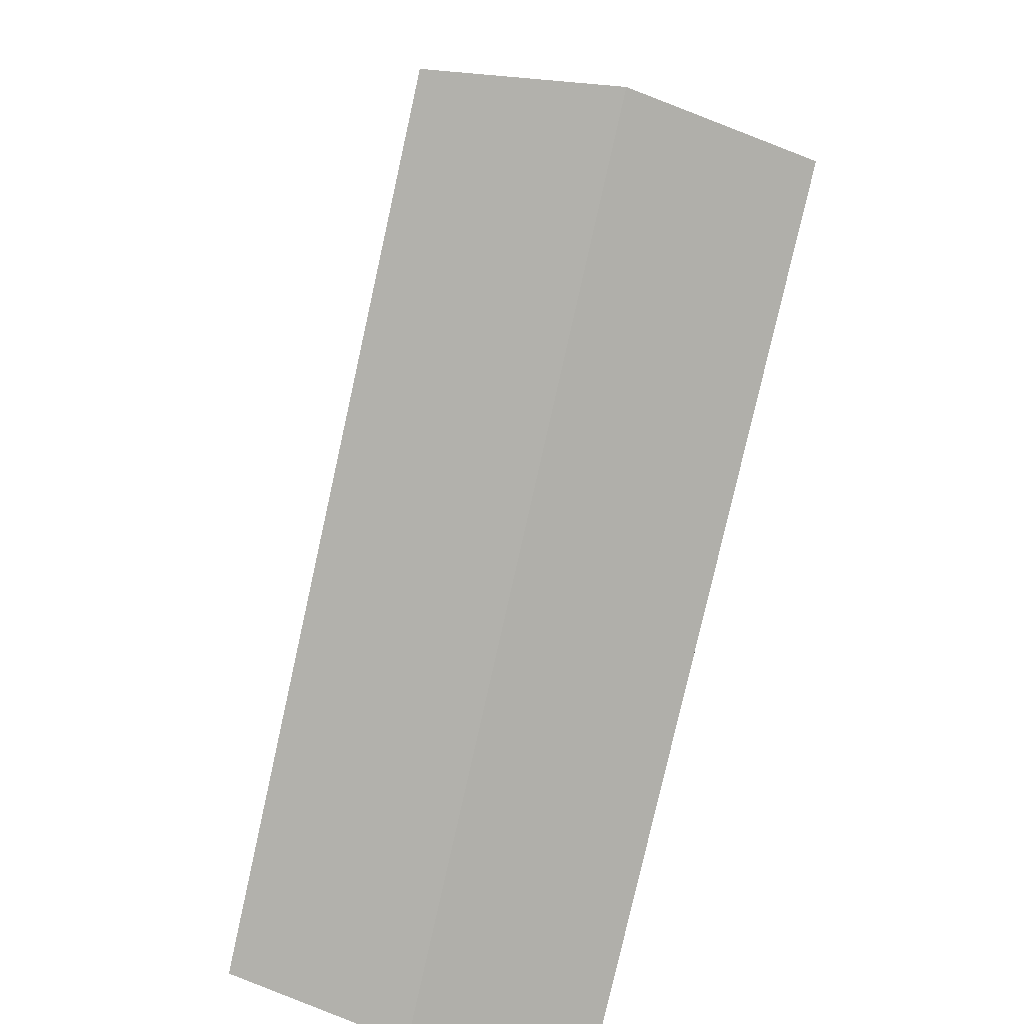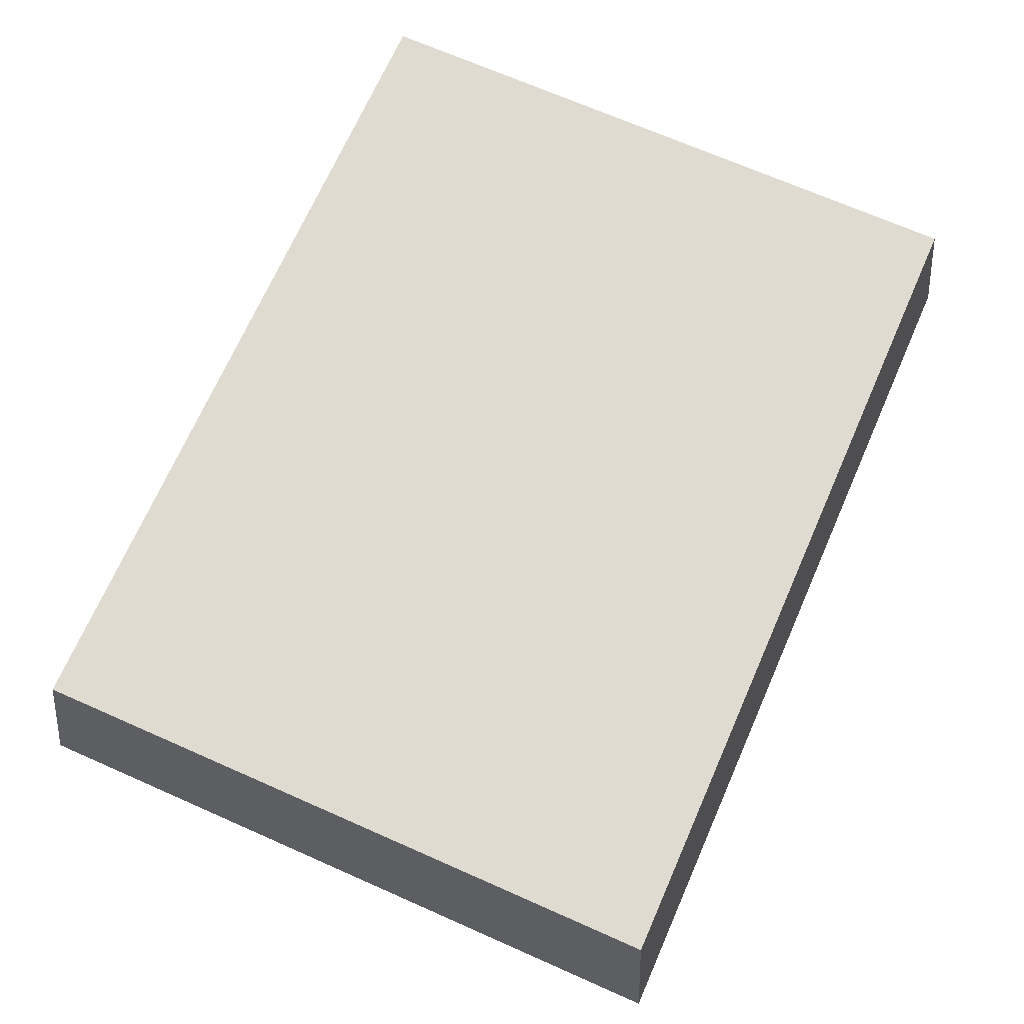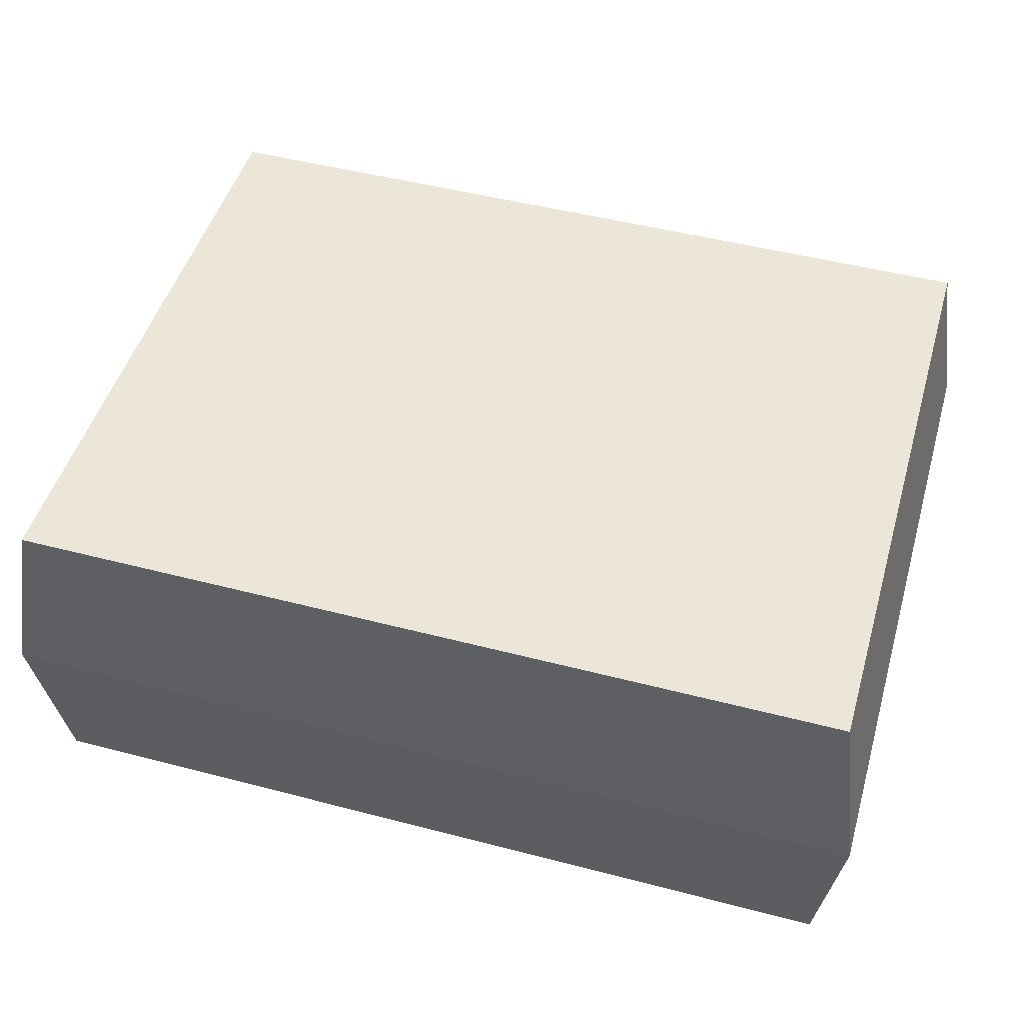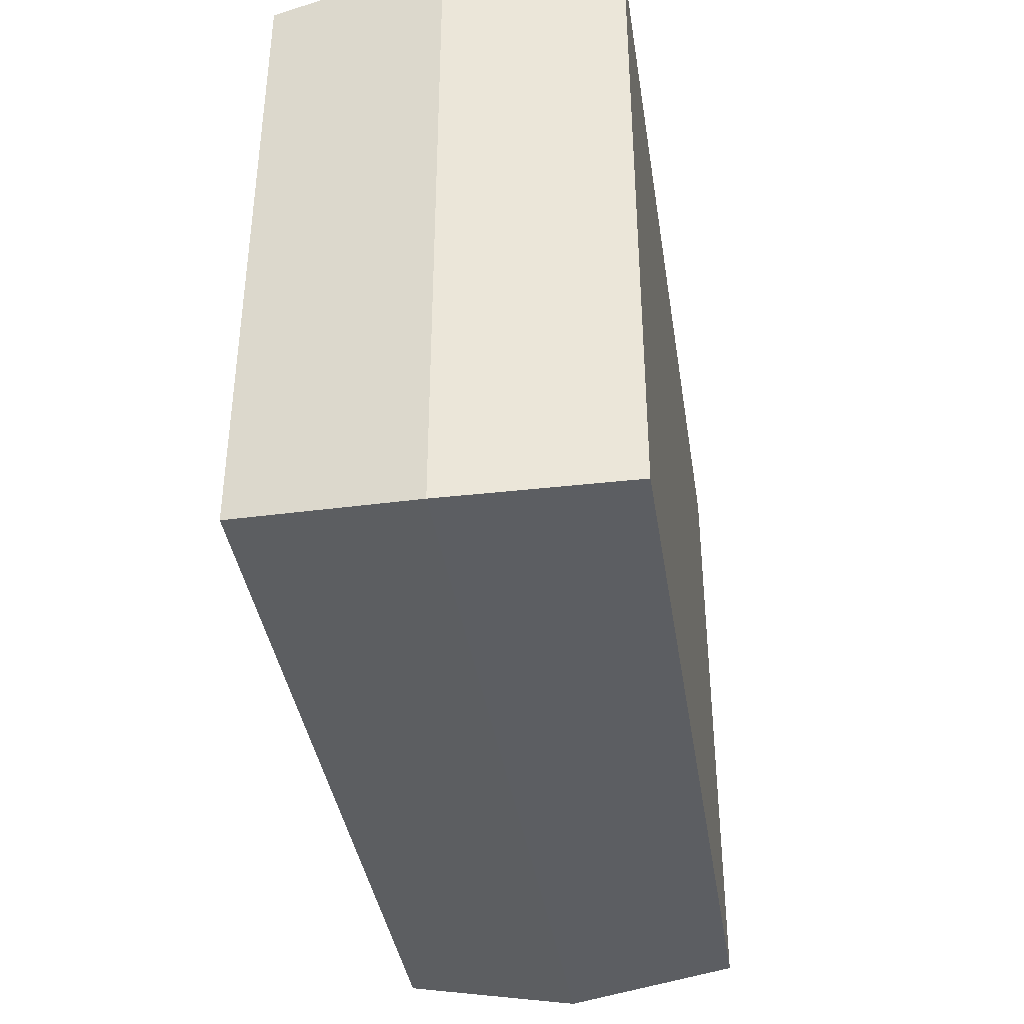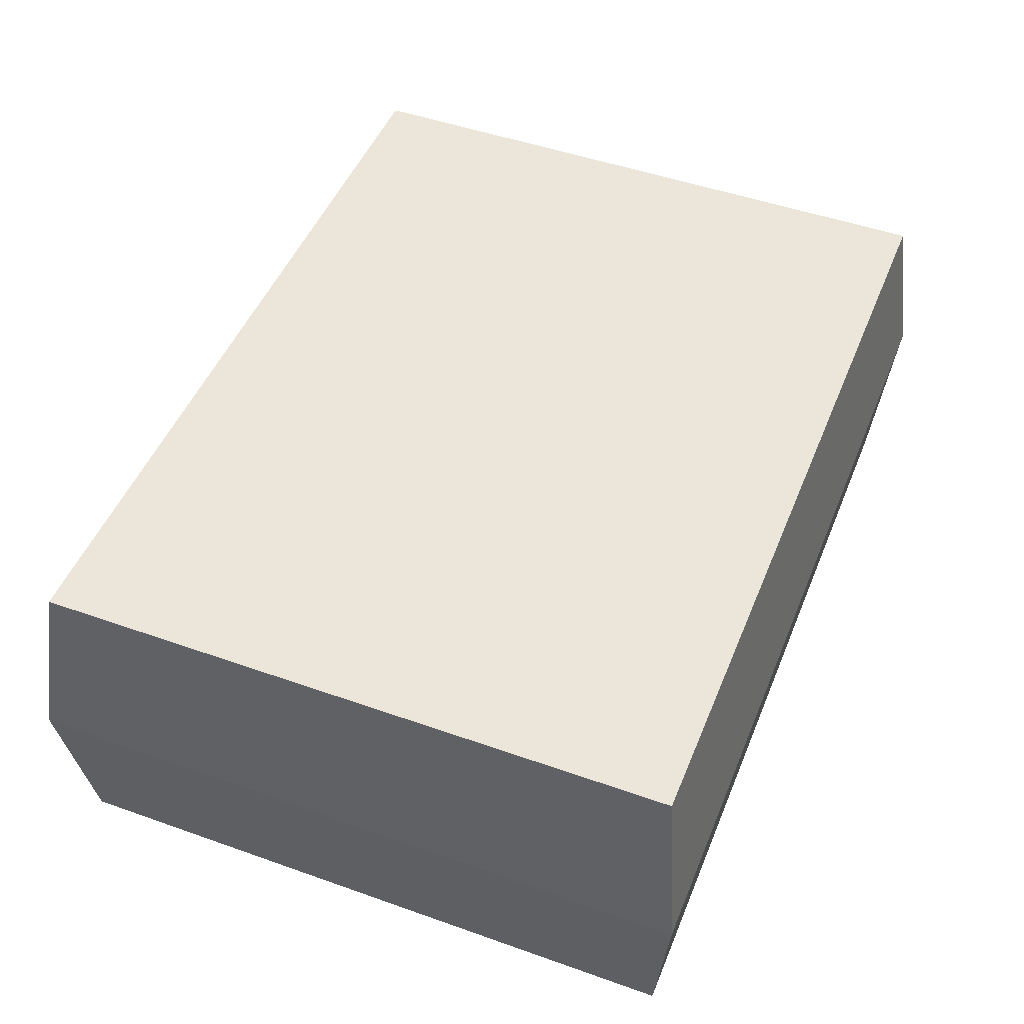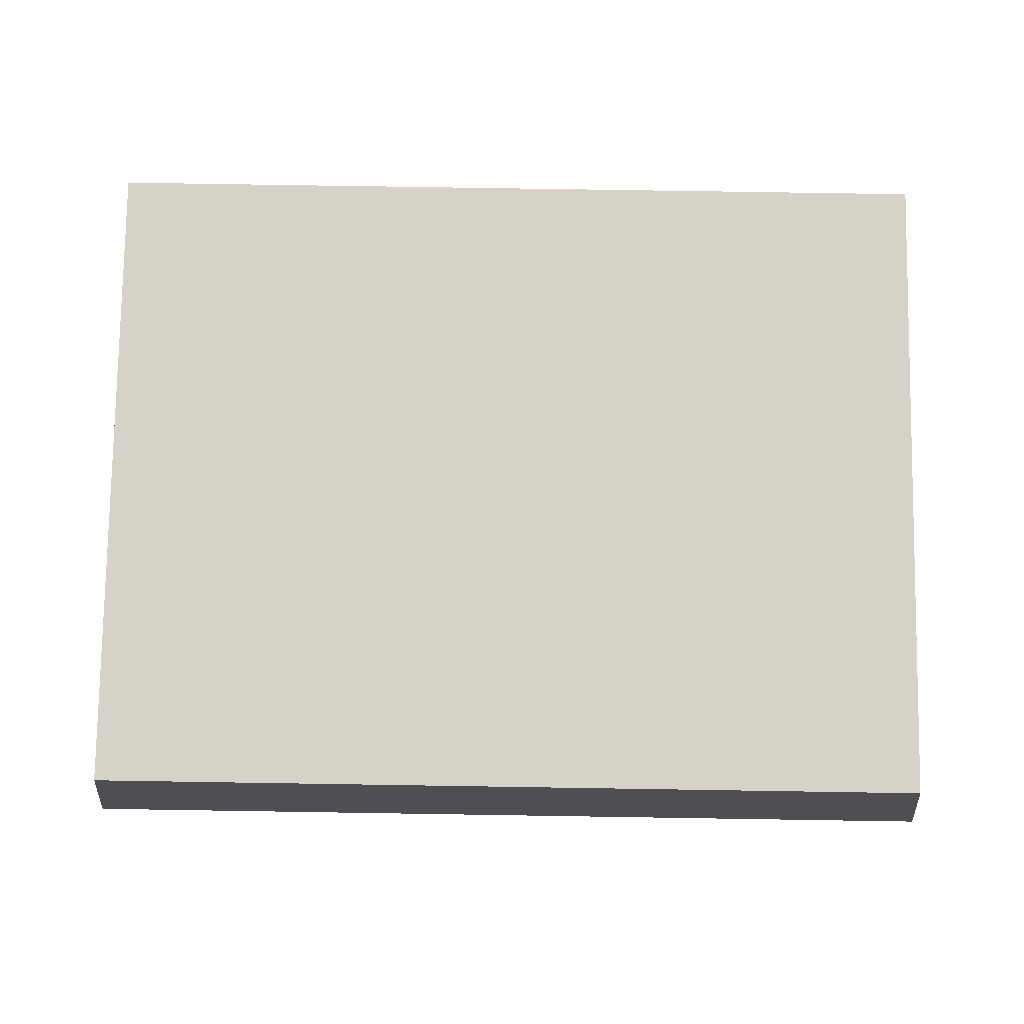
<metadata>
{"format":"obj","ext":"obj","renderer":"f3d","projection":"perspective","resolution":1024,"background":"white","views":[{"elev":-78.9,"azim":77.4,"up":"+Z"},{"elev":69.9,"azim":-66.2,"up":"+Y"},{"elev":48.7,"azim":16.2,"up":"+Y"},{"elev":-38.8,"azim":-81.3,"up":"+Z"},{"elev":48.5,"azim":111.6,"up":"+Y"},{"elev":78.4,"azim":-179.1,"up":"+Y"}]}
</metadata>
<code>
g Cube.009
v -1.483 0.5998 1.15
v -1.476 1.848 1.144
v -1.483 0.5998 -1.15
v -1.476 1.848 -1.144
v 1.524 0.5998 1.15
v 1.517 1.848 1.144
v 1.524 0.5998 -1.15
v 1.517 1.848 -1.144
v -1.567 1.224 1.214
v -1.567 1.224 -1.214
v 1.608 1.224 -1.214
v 1.608 1.224 1.214
f 9 2 4 10
f 10 4 8 11
f 11 8 6 12
f 12 6 2 9
f 3 7 5 1
f 8 4 2 6
f 5 12 9 1
f 7 11 12 5
f 3 10 11 7
f 1 9 10 3

</code>
